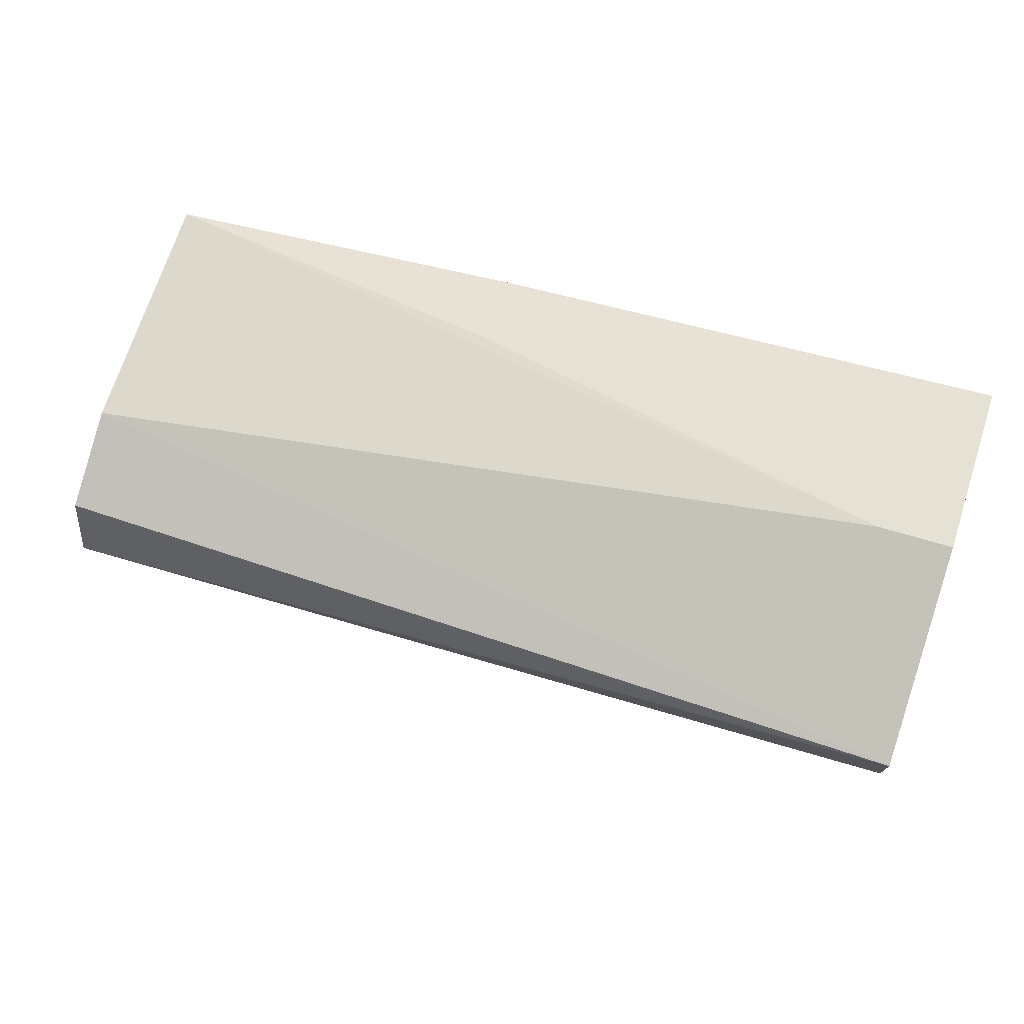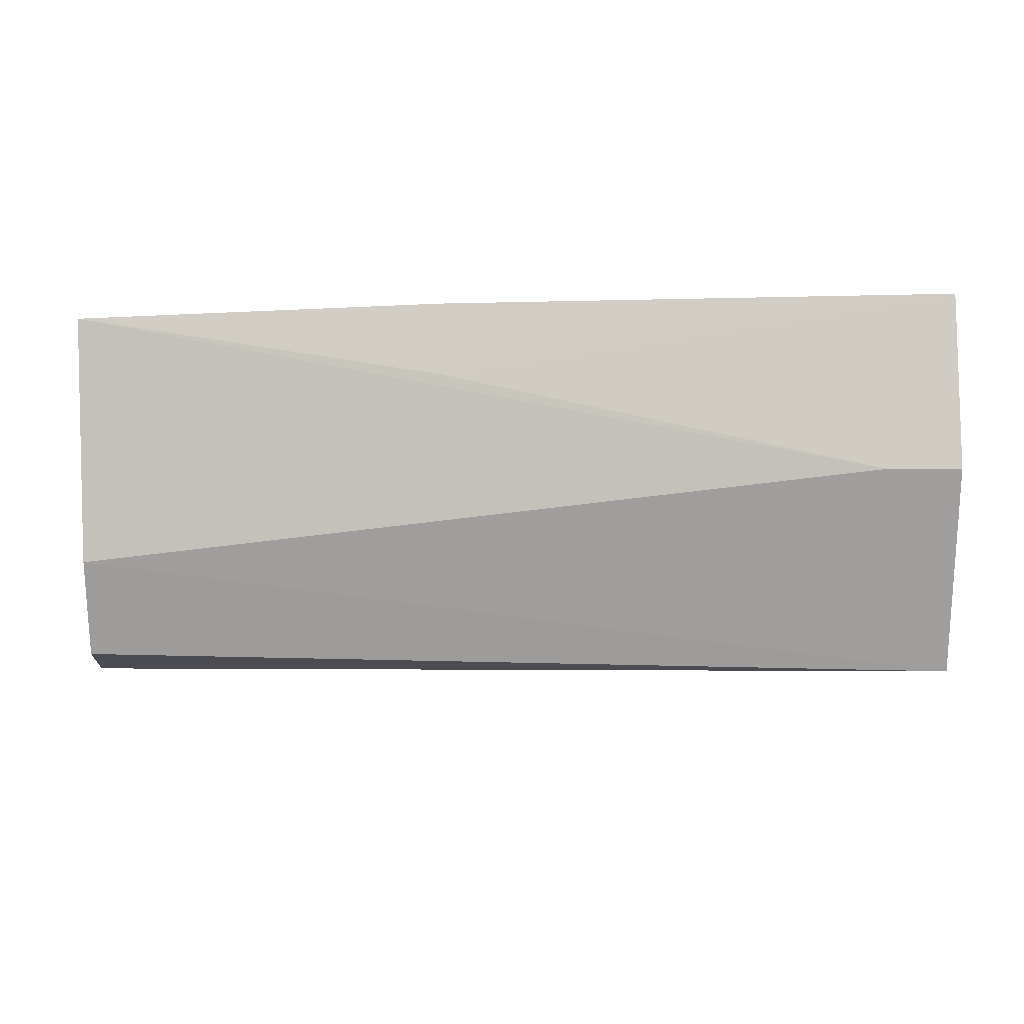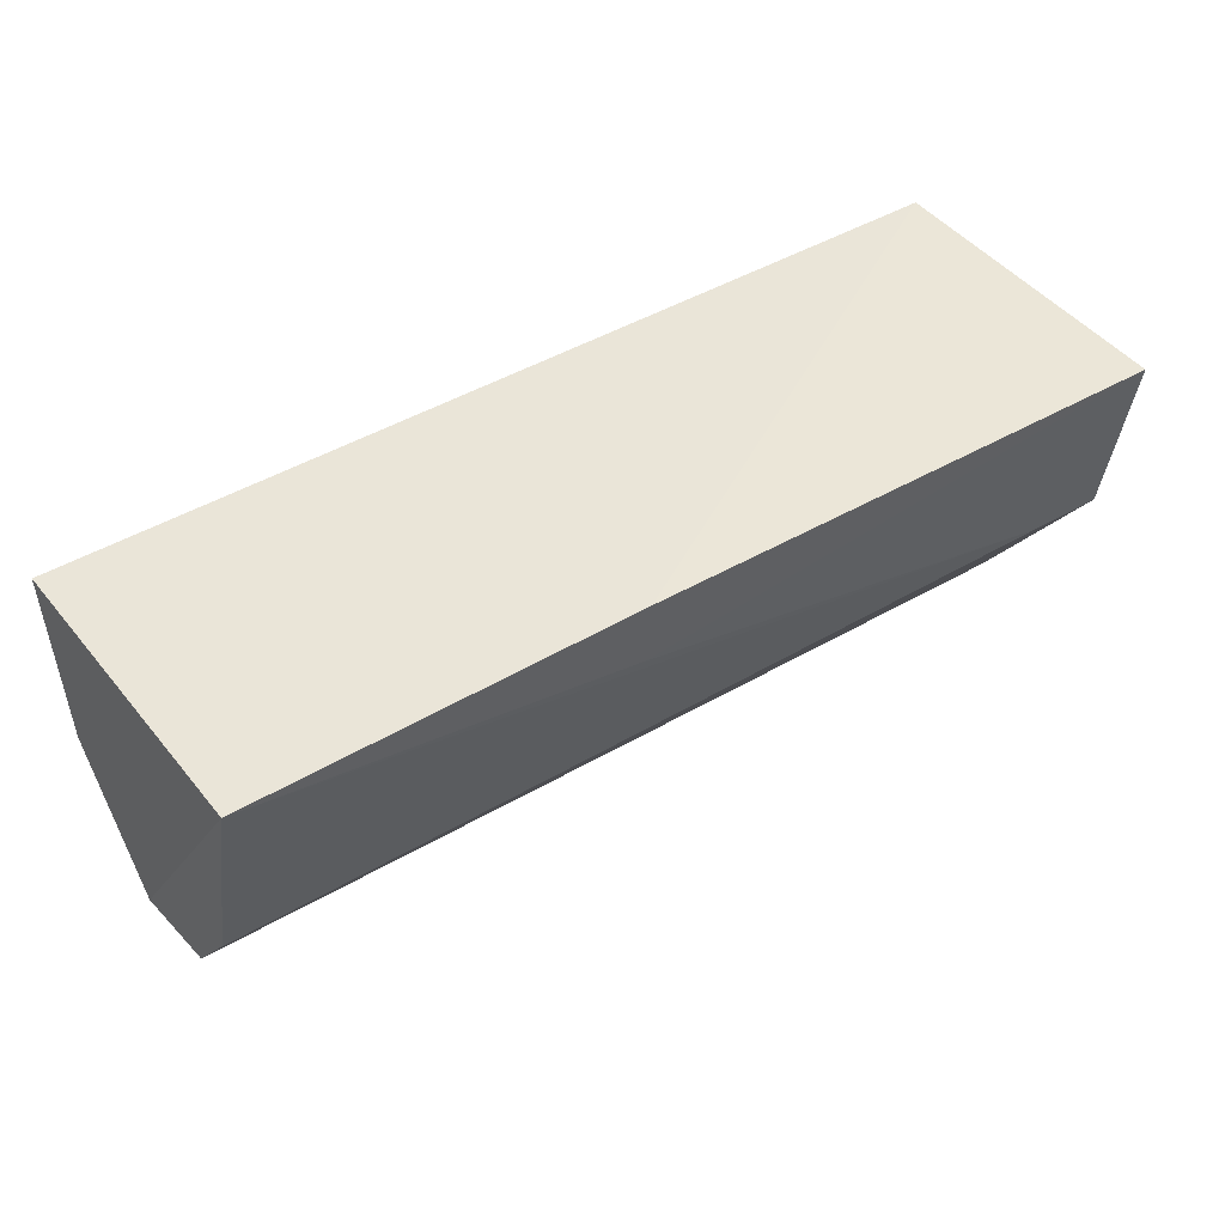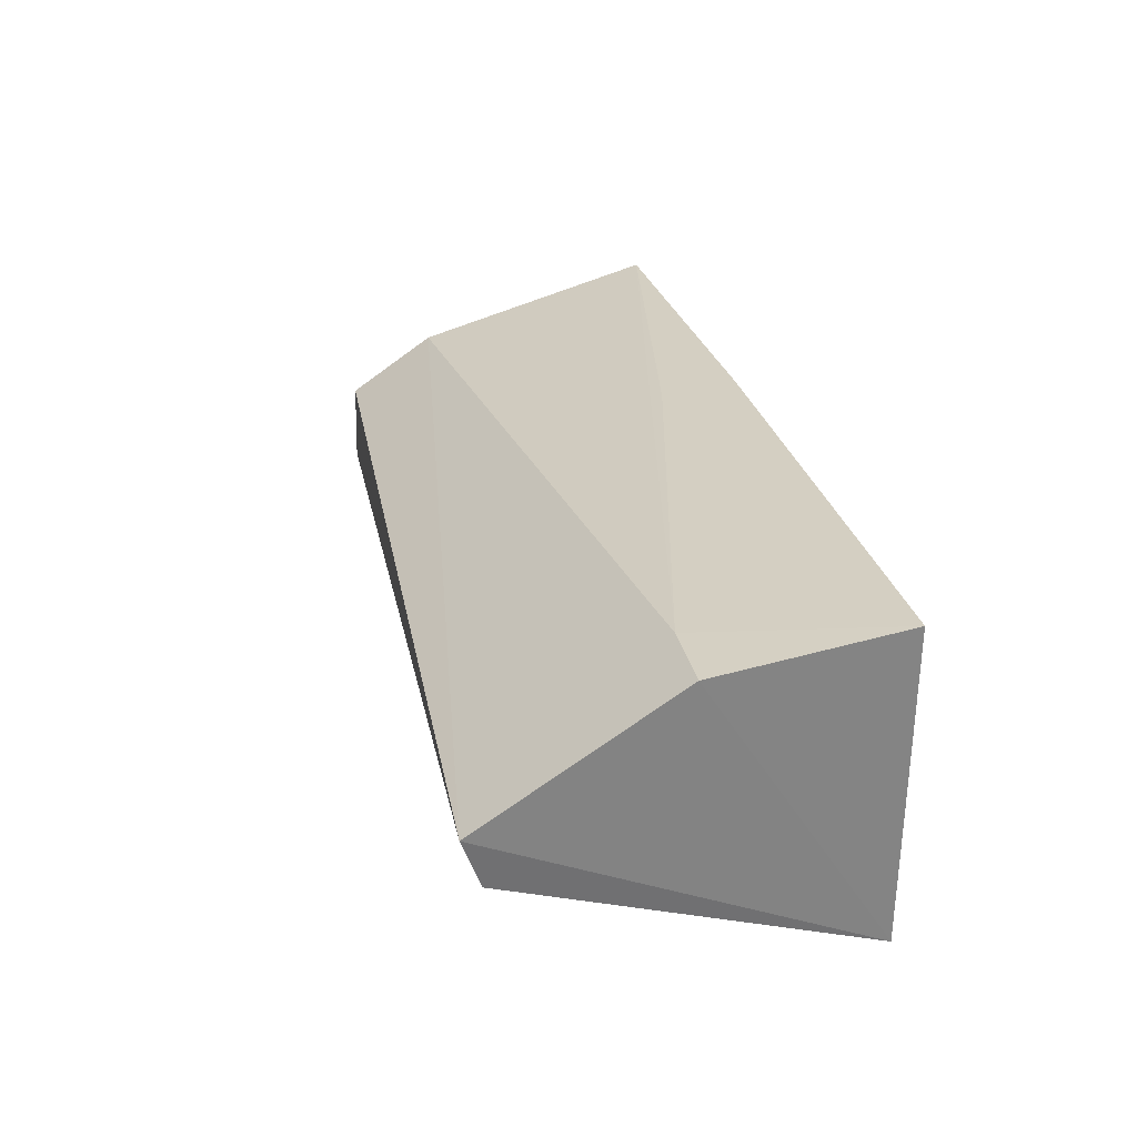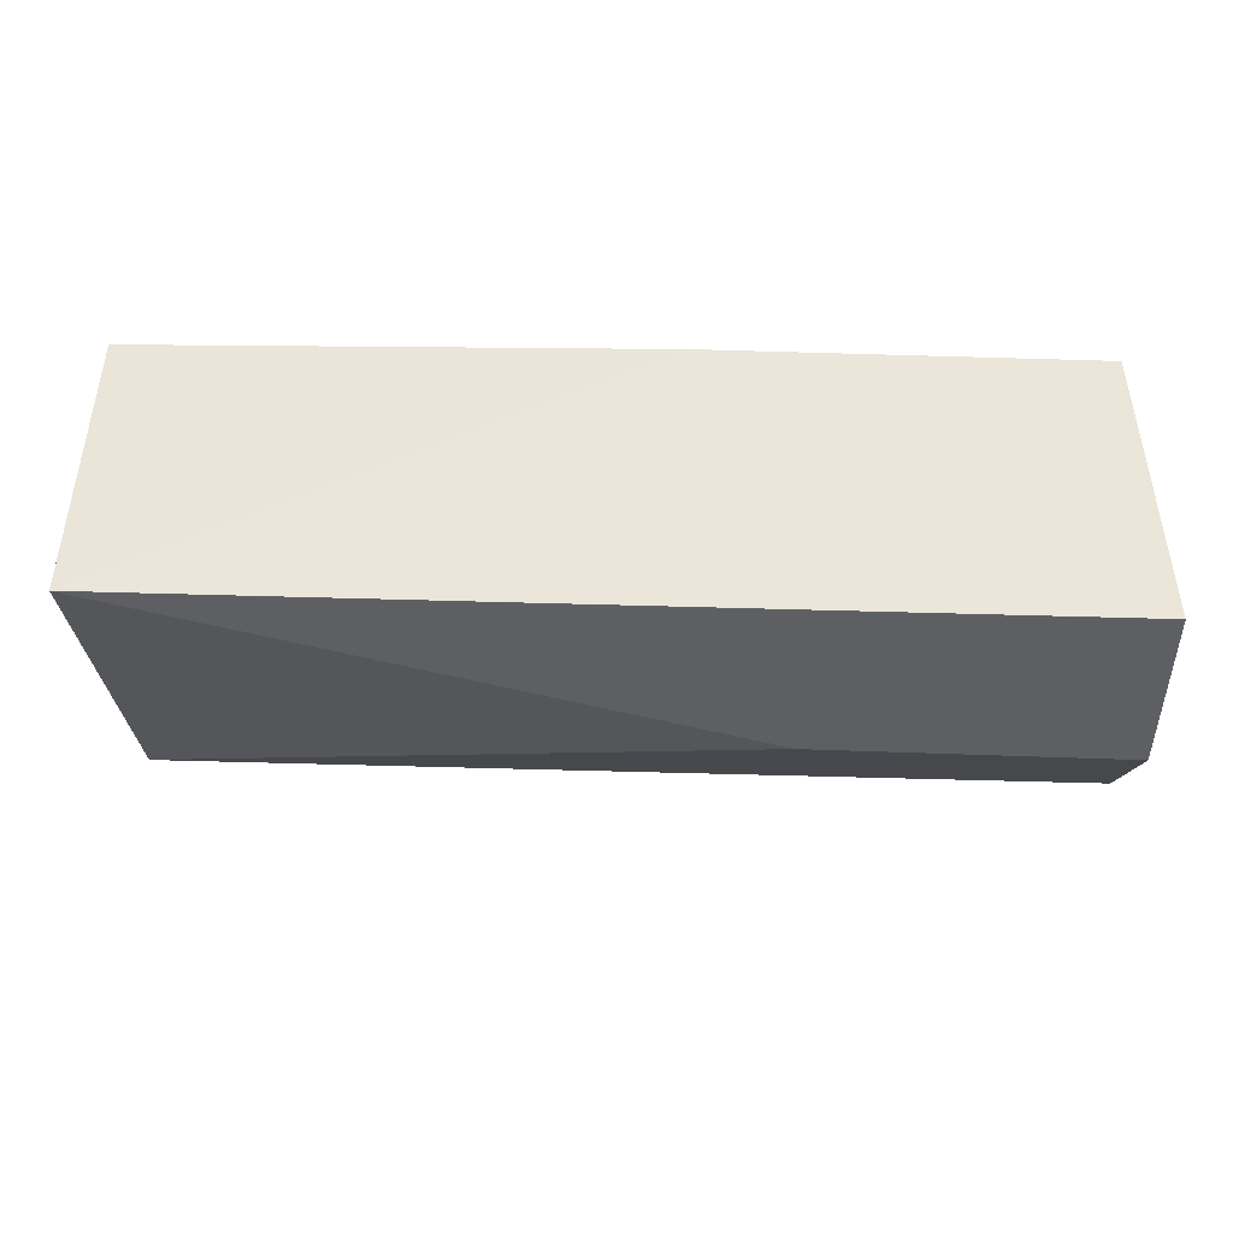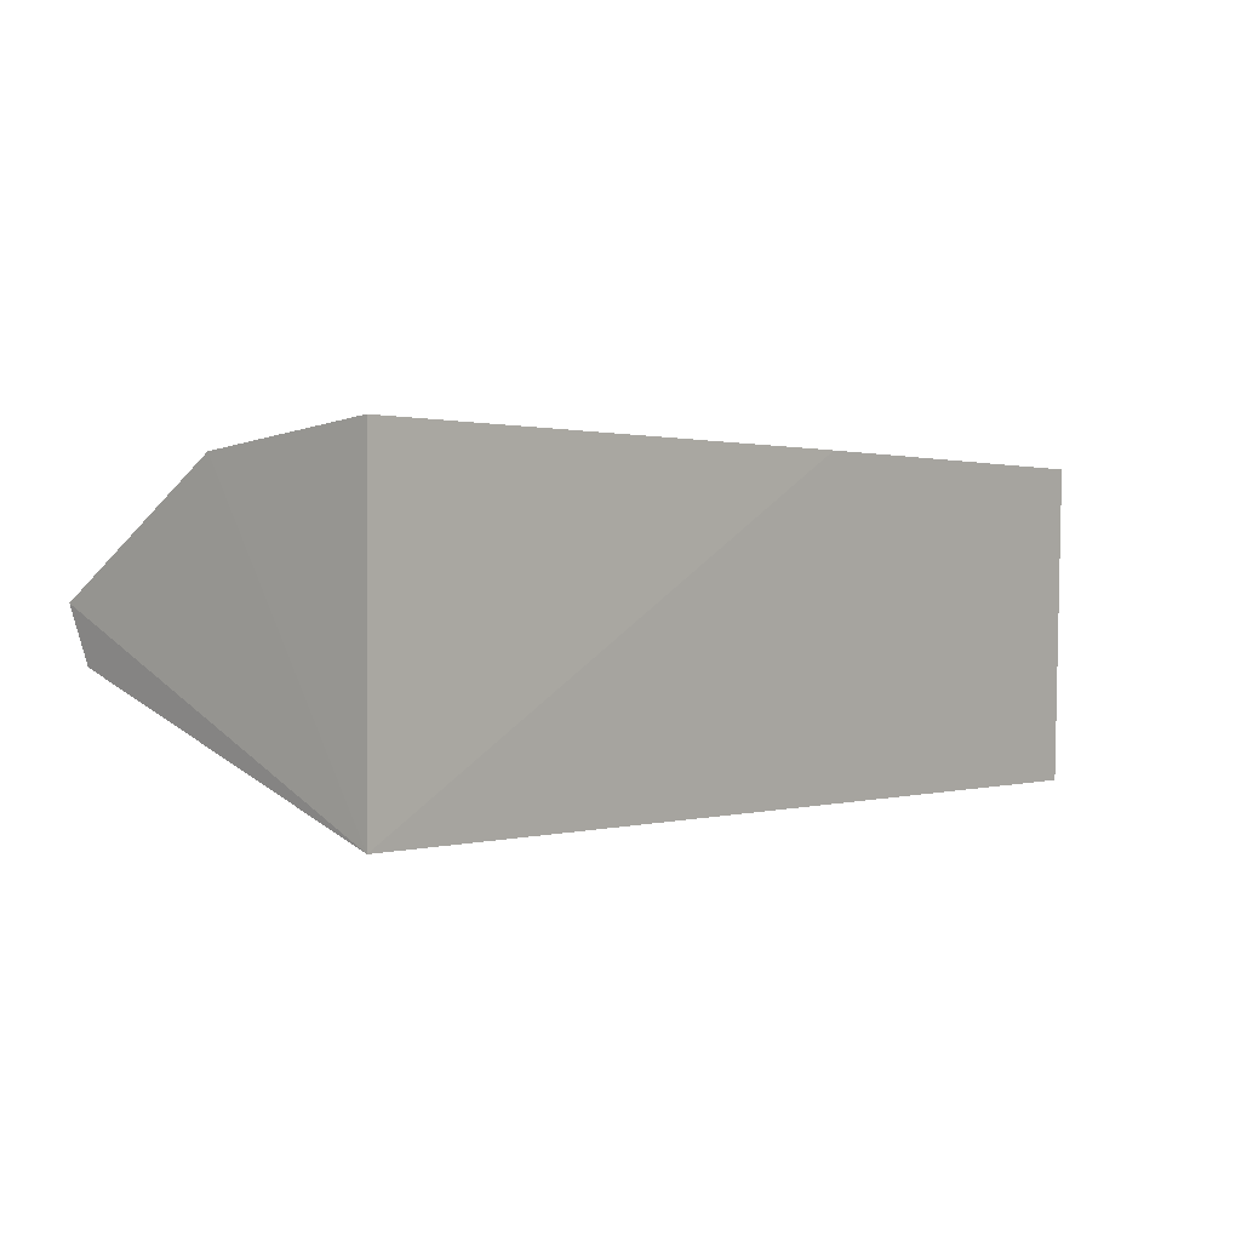
<metadata>
{"format":"obj","ext":"obj","renderer":"f3d","projection":"perspective","resolution":1024,"background":"white","views":[{"elev":54.8,"azim":-160.7,"up":"+Y"},{"elev":75.6,"azim":179.5,"up":"+Y"},{"elev":46.8,"azim":144.1,"up":"+Z"},{"elev":29.1,"azim":-102.2,"up":"+Y"},{"elev":-43.5,"azim":1.2,"up":"+Y"},{"elev":4.1,"azim":-47.3,"up":"+Y"}]}
</metadata>
<code>
v 0.1444 -0.04583 -0.1253
v 0.1447 -0.02567 -0.1912
v 0.1438 0.0165 -0.1243
v -0.03836 0.02478 -0.1235
v -0.03845 -0.03697 -0.1241
v -0.02338 0.0193 -0.1592
v 0.0841 -0.04104 -0.1617
v 0.06749 0.02009 -0.1229
v 0.1432 0.002904 -0.1735
v 0.06741 0.01834 -0.1379
v -0.03831 -0.004685 -0.197
v 0.1446 -0.04343 -0.1631
v 0.08393 -0.04293 -0.1255
v -0.03852 0.01972 -0.1595
v -0.03736 -0.01495 -0.1934
v 0.1434 -0.008885 -0.1909
f 1 2 3
f 8 5 1
f 8 1 3
f 8 4 5
f 9 6 3
f 9 3 2
f 10 6 4
f 10 3 6
f 10 8 3
f 10 4 8
f 11 6 9
f 12 2 1
f 12 1 7
f 13 7 1
f 13 1 5
f 13 5 7
f 14 11 5
f 14 5 4
f 14 4 6
f 14 6 11
f 15 7 5
f 15 5 11
f 15 11 2
f 15 12 7
f 15 2 12
f 16 11 9
f 16 9 2
f 16 2 11

</code>
